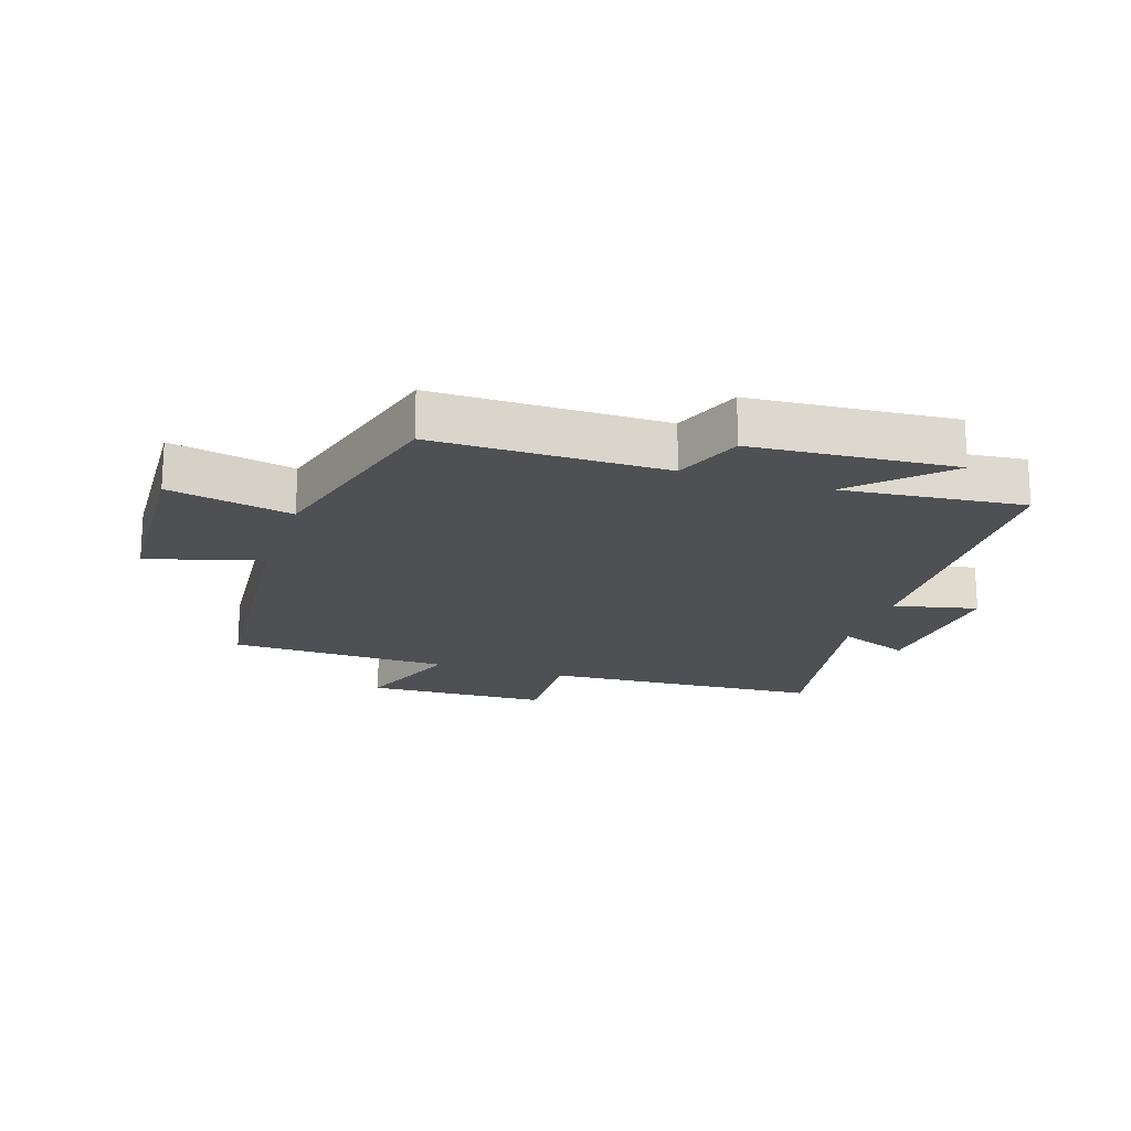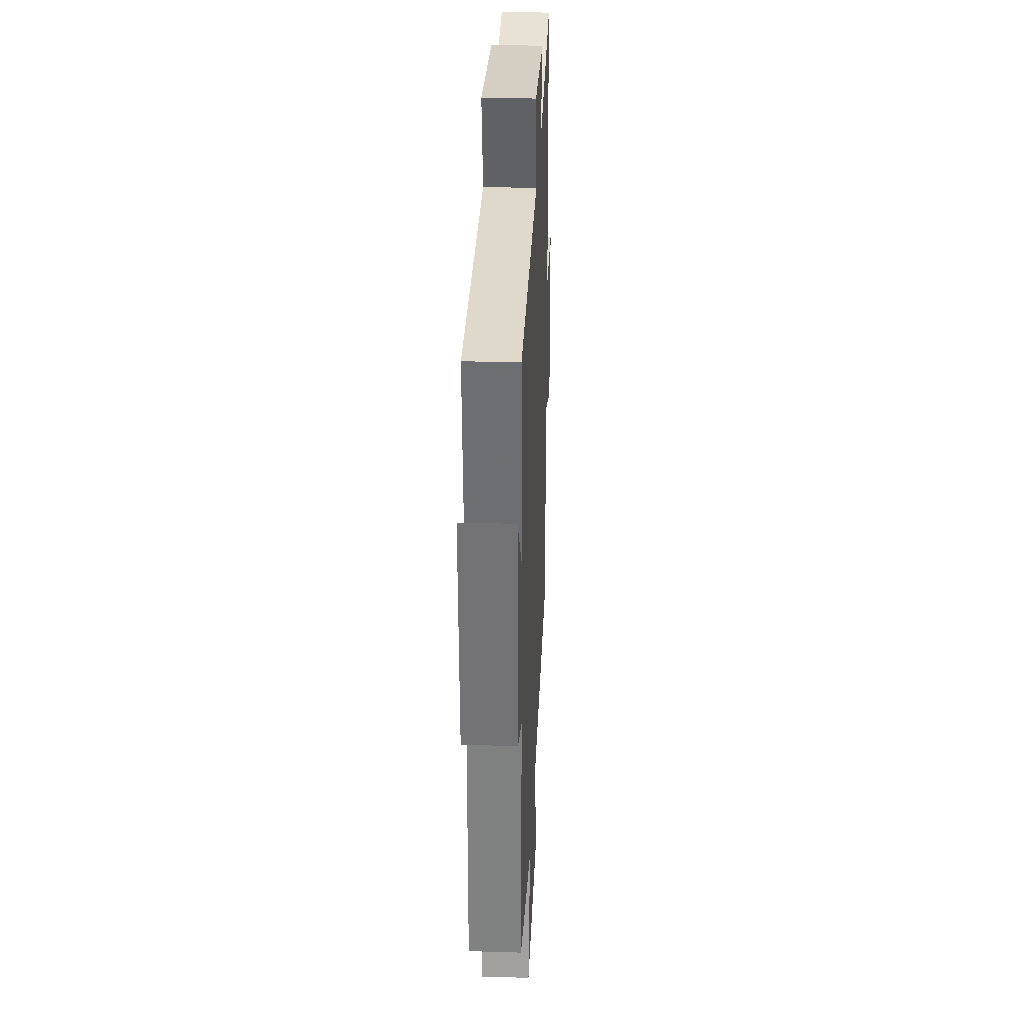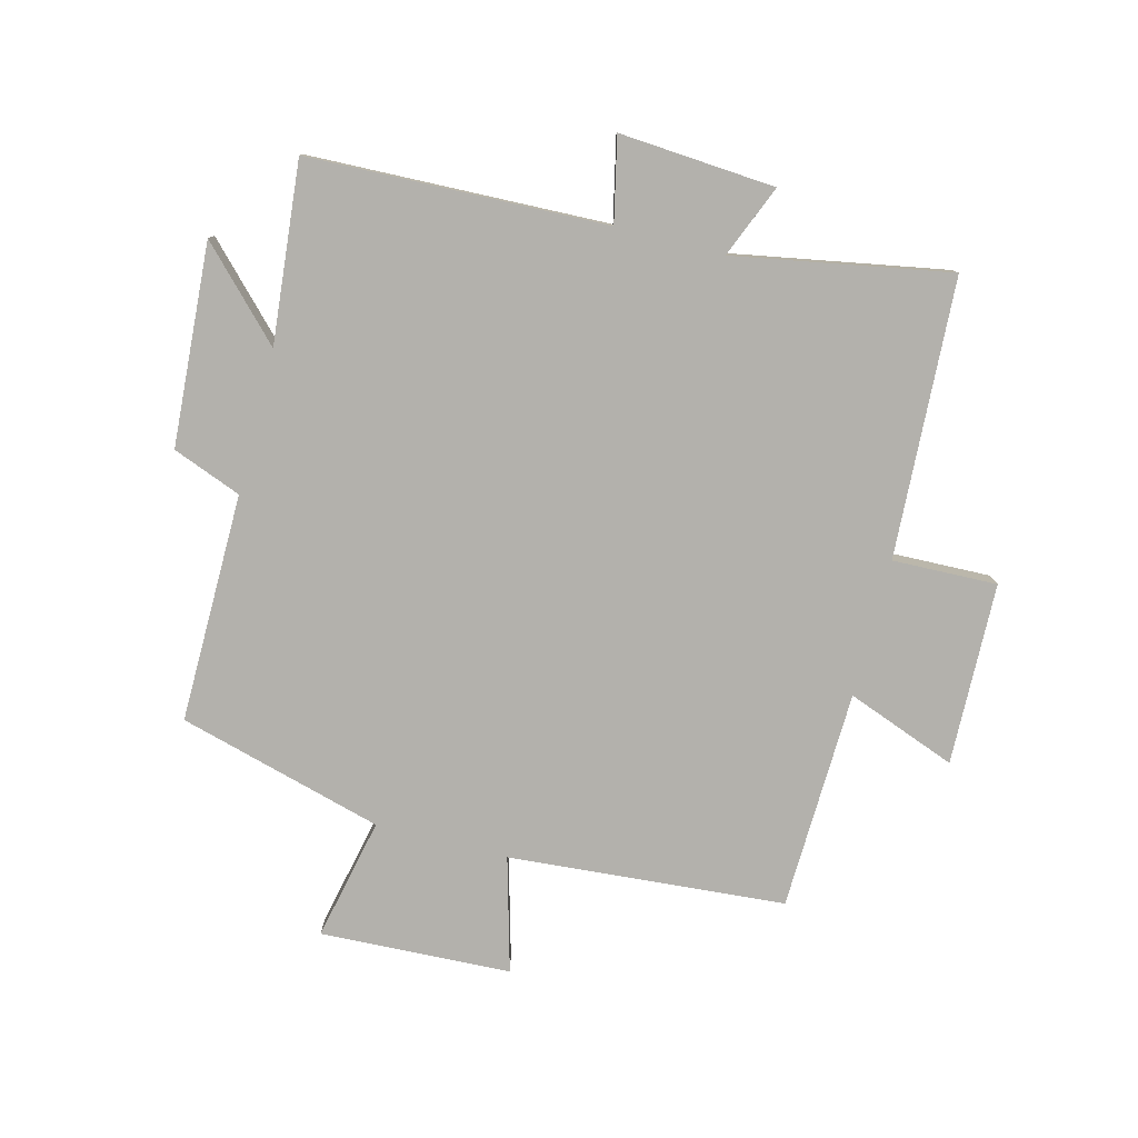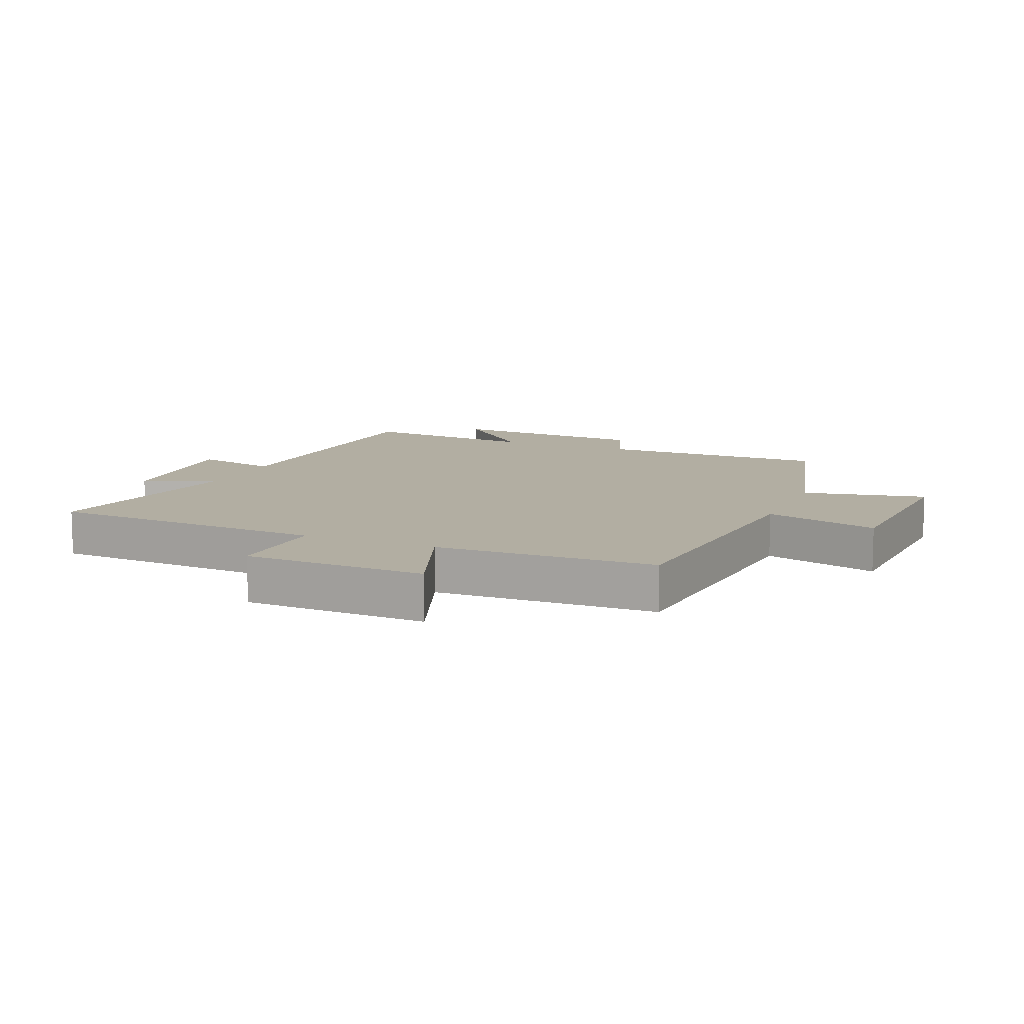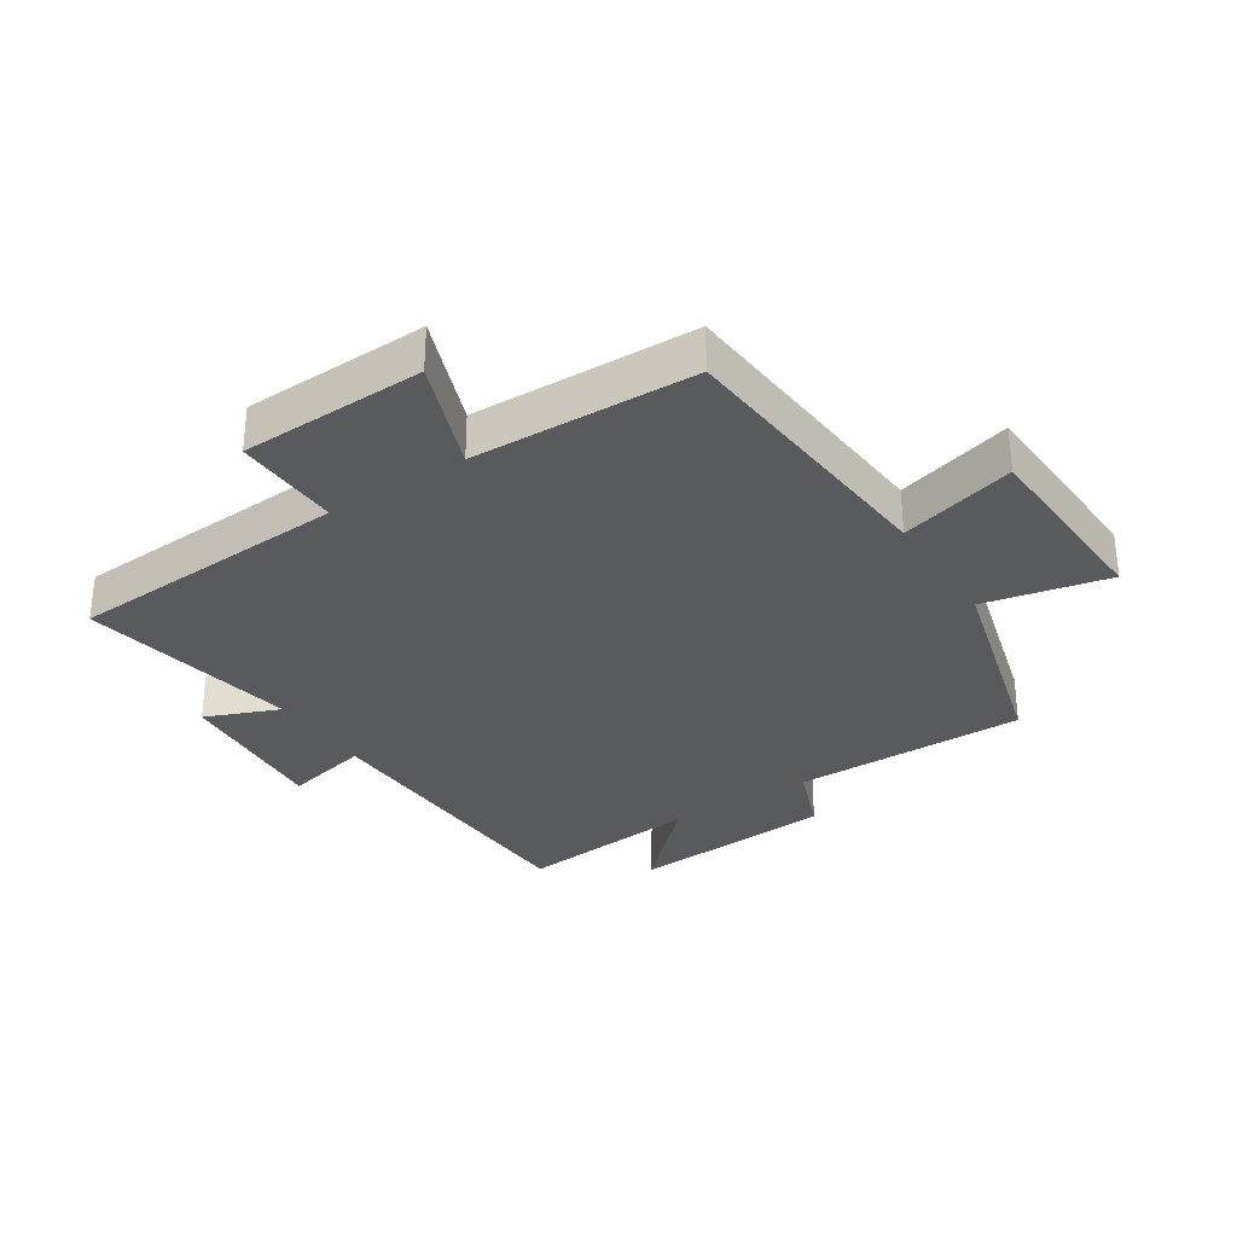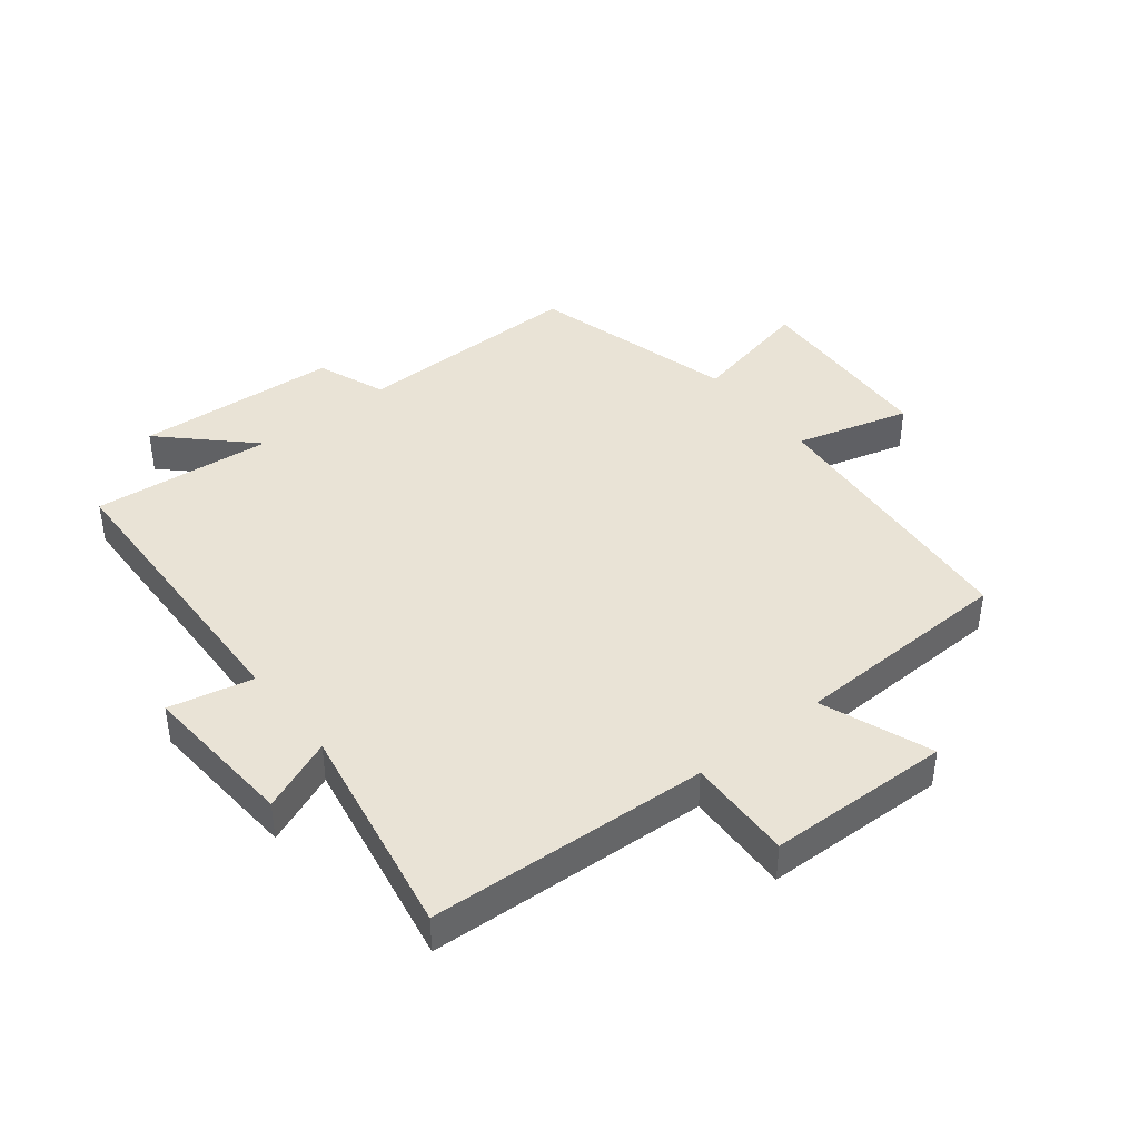
<metadata>
{"format":"obj","ext":"obj","renderer":"f3d","projection":"perspective","resolution":1024,"background":"white","views":[{"elev":-18.9,"azim":-107.9,"up":"+Y"},{"elev":29.9,"azim":-87.5,"up":"+Z"},{"elev":-79.0,"azim":-14.5,"up":"+Y"},{"elev":10.7,"azim":113.2,"up":"+Y"},{"elev":-31.8,"azim":123.1,"up":"+Y"},{"elev":42.0,"azim":51.6,"up":"+Y"}]}
</metadata>
<code>
v 0.476 0.07 0.563
v 0.5 0.07 0.113
v 0.669 0.07 0.118
v 0.677 0.07 -0.176
v 0.5 0.07 -0.109
v 0.489 0.07 -0.464
v 0.042 0.07 -0.5
v 0.093 0.07 -0.684
v -0.215 0.07 -0.698
v -0.172 0.07 -0.5
v -0.503 0.07 -0.409
v -0.5 0.07 -0.039
v -0.611 0.07 0.004
v -0.633 0.07 0.33
v -0.5 0.07 0.193
v -0.528 0.07 0.484
v -0.046 0.07 0.5
v -0.076 0.07 0.635
v 0.176 0.07 0.617
v 0.128 0.07 0.5
v 0.476 0 0.563
v 0.5 0 0.113
v 0.669 0 0.118
v 0.677 0 -0.176
v 0.5 0 -0.109
v 0.489 0 -0.464
v 0.042 0 -0.5
v 0.093 0 -0.684
v -0.215 0 -0.698
v -0.172 0 -0.5
v -0.503 0 -0.409
v -0.5 0 -0.039
v -0.611 0 0.004
v -0.633 0 0.33
v -0.5 0 0.193
v -0.528 0 0.484
v -0.046 0 0.5
v -0.076 0 0.635
v 0.176 0 0.617
v 0.128 0 0.5
f 17 18 19 20
f 15 16 17 20
f 15 20 1 2
f 12 13 14 15
f 12 15 2
f 10 11 12 2
f 7 8 9 10
f 5 6 7 10
f 5 10 2 3
f 3 4 5
f 40 39 38 37
f 40 37 36 35
f 22 21 40 35
f 35 34 33 32
f 22 35 32
f 22 32 31 30
f 30 29 28 27
f 30 27 26 25
f 23 22 30 25
f 25 24 23
f 1 21 22 2
f 2 22 23 3
f 3 23 24 4
f 4 24 25 5
f 5 25 26 6
f 6 26 27 7
f 7 27 28 8
f 8 28 29 9
f 9 29 30 10
f 10 30 31 11
f 11 31 32 12
f 12 32 33 13
f 13 33 34 14
f 14 34 35 15
f 15 35 36 16
f 16 36 37 17
f 17 37 38 18
f 18 38 39 19
f 19 39 40 20
f 20 40 21 1

</code>
